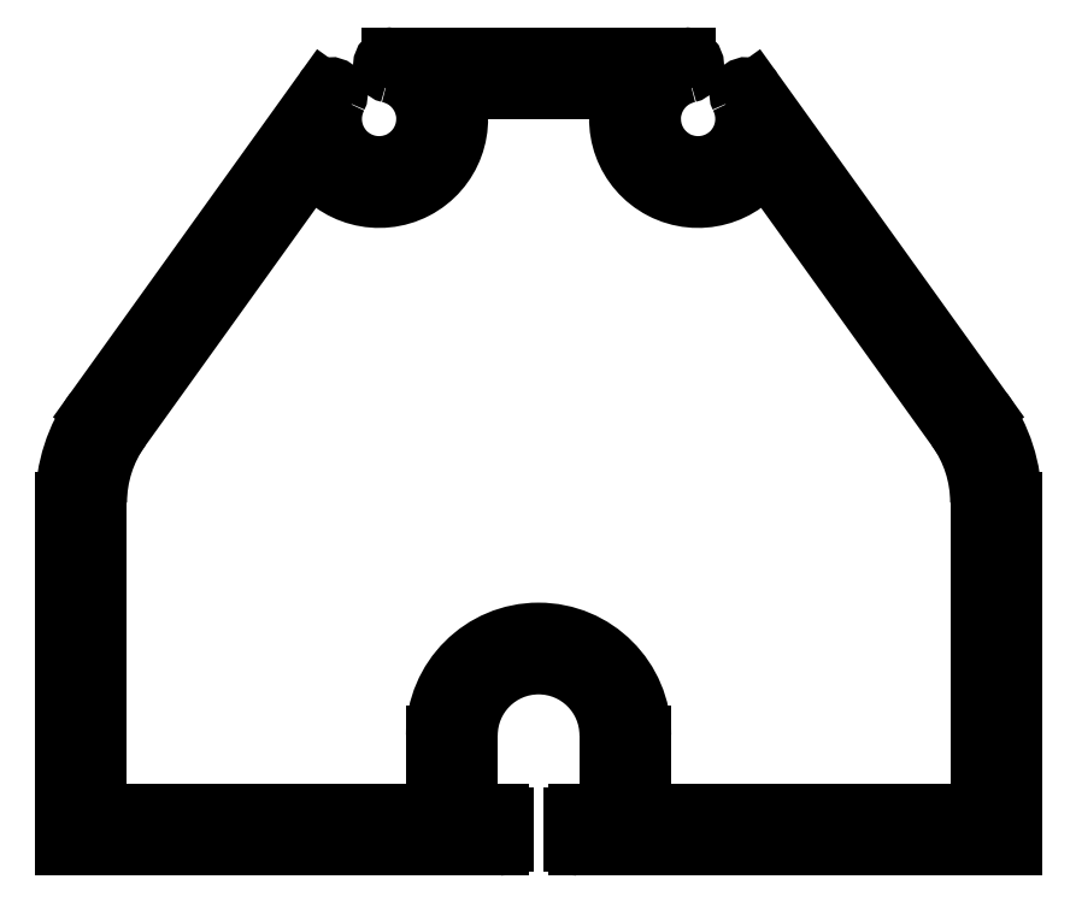
<metadata>
{"format":"dxf","ext":"dxf","renderer":"ezdxf+matplotlib","layout":"modelspace","background":"white","min_lineweight":24,"dpi":150}
</metadata>
<code>
0
SECTION
2
ENTITIES
0
LINE
8
0
10
116.6
20
99.36
30
0
11
138.1
21
99.36
31
0
0
LINE
8
0
10
138.1
20
99.36
30
0
11
138.1
21
104.4
31
0
0
ARC
8
0
10
144.6
20
104.4
30
0
40
6.5
50
0
51
180
0
LINE
8
0
10
151.1
20
104.4
30
0
11
151.1
21
99.36
31
0
0
LINE
8
0
10
151.1
20
99.36
30
0
11
172.6
21
99.36
31
0
0
LINE
8
0
10
172.6
20
99.36
30
0
11
172.6
21
119.1
31
0
0
ARC
8
0
10
164.6
20
119.1
30
0
40
8
50
360
51
35.64
0
LINE
8
0
10
171.1
20
123.8
30
0
11
158.9
21
140.8
31
0
0
ARC
8
0
10
154.7
20
143.5
30
0
40
5
50
157.6
51
327.6
0
LINE
8
0
10
150
20
145.4
30
0
11
139.1
21
145.4
31
0
0
ARC
8
0
10
134.4
20
143.5
30
0
40
5
50
212.4
51
22.39
0
LINE
8
0
10
130.2
20
140.8
30
0
11
118.1
21
123.8
31
0
0
ARC
8
0
10
124.6
20
119.1
30
0
40
8
50
144.4
51
180
0
LINE
8
0
10
116.6
20
119.1
30
0
11
116.6
21
99.36
31
0
0
LINE
8
0
10
153.9
20
147.4
30
0
11
135.2
21
147.4
31
0
0
ARC
8
0
10
153.9
20
146.6
30
0
40
0.8095
50
81.44
51
89.72
0
ARC
8
0
10
153.9
20
146.9
30
0
40
0.4918
50
282.5
51
81.44
0
ARC
8
0
10
154.7
20
143.5
30
0
40
3
50
102.5
51
26.94
0
ARC
8
0
10
157.7
20
145
30
0
40
0.4491
50
48.6
51
206.9
0
ARC
8
0
10
157.5
20
144.8
30
0
40
0.798
50
35.59
51
48.6
0
LINE
8
0
10
172.7
20
125
30
0
11
158.2
21
145.2
31
0
0
ARC
8
0
10
164.6
20
119.1
30
0
40
10
50
360
51
35.64
0
LINE
8
0
10
174.6
20
97.36
30
0
11
174.6
21
119.1
31
0
0
LINE
8
0
10
147.1
20
97.36
30
0
11
174.6
21
97.36
31
0
0
ARC
8
0
10
147.1
20
97.61
30
0
40
0.25
50
180
51
270
0
LINE
8
0
10
146.8
20
99.11
30
0
11
146.8
21
97.61
31
0
0
ARC
8
0
10
147.1
20
99.11
30
0
40
0.25
50
90
51
180
0
LINE
8
0
10
149.1
20
99.36
30
0
11
147.1
21
99.36
31
0
0
LINE
8
0
10
149.1
20
104.4
30
0
11
149.1
21
99.36
31
0
0
ARC
8
0
10
144.6
20
104.4
30
0
40
4.5
50
0
51
180
0
LINE
8
0
10
140.1
20
99.36
30
0
11
140.1
21
104.4
31
0
0
LINE
8
0
10
142.1
20
99.36
30
0
11
140.1
21
99.36
31
0
0
ARC
8
0
10
142.1
20
99.11
30
0
40
0.25
50
5.211e-11
51
90
0
LINE
8
0
10
142.3
20
97.61
30
0
11
142.3
21
99.11
31
0
0
ARC
8
0
10
142.1
20
97.61
30
0
40
0.25
50
270
51
5.211e-11
0
LINE
8
0
10
114.6
20
97.36
30
0
11
142.1
21
97.36
31
0
0
LINE
8
0
10
114.6
20
119.1
30
0
11
114.6
21
97.36
31
0
0
ARC
8
0
10
124.6
20
119.1
30
0
40
10
50
144.4
51
180
0
LINE
8
0
10
130.9
20
145.2
30
0
11
116.4
21
125
31
0
0
ARC
8
0
10
131.6
20
144.8
30
0
40
0.798
50
131.4
51
144.4
0
ARC
8
0
10
131.4
20
145
30
0
40
0.4491
50
333.1
51
131.4
0
ARC
8
0
10
134.4
20
143.5
30
0
40
3
50
153.1
51
77.49
0
ARC
8
0
10
135.2
20
146.9
30
0
40
0.4918
50
98.56
51
257.5
0
ARC
8
0
10
135.2
20
146.6
30
0
40
0.8095
50
90.28
51
98.56
0
ENDSEC
0
EOF

</code>
